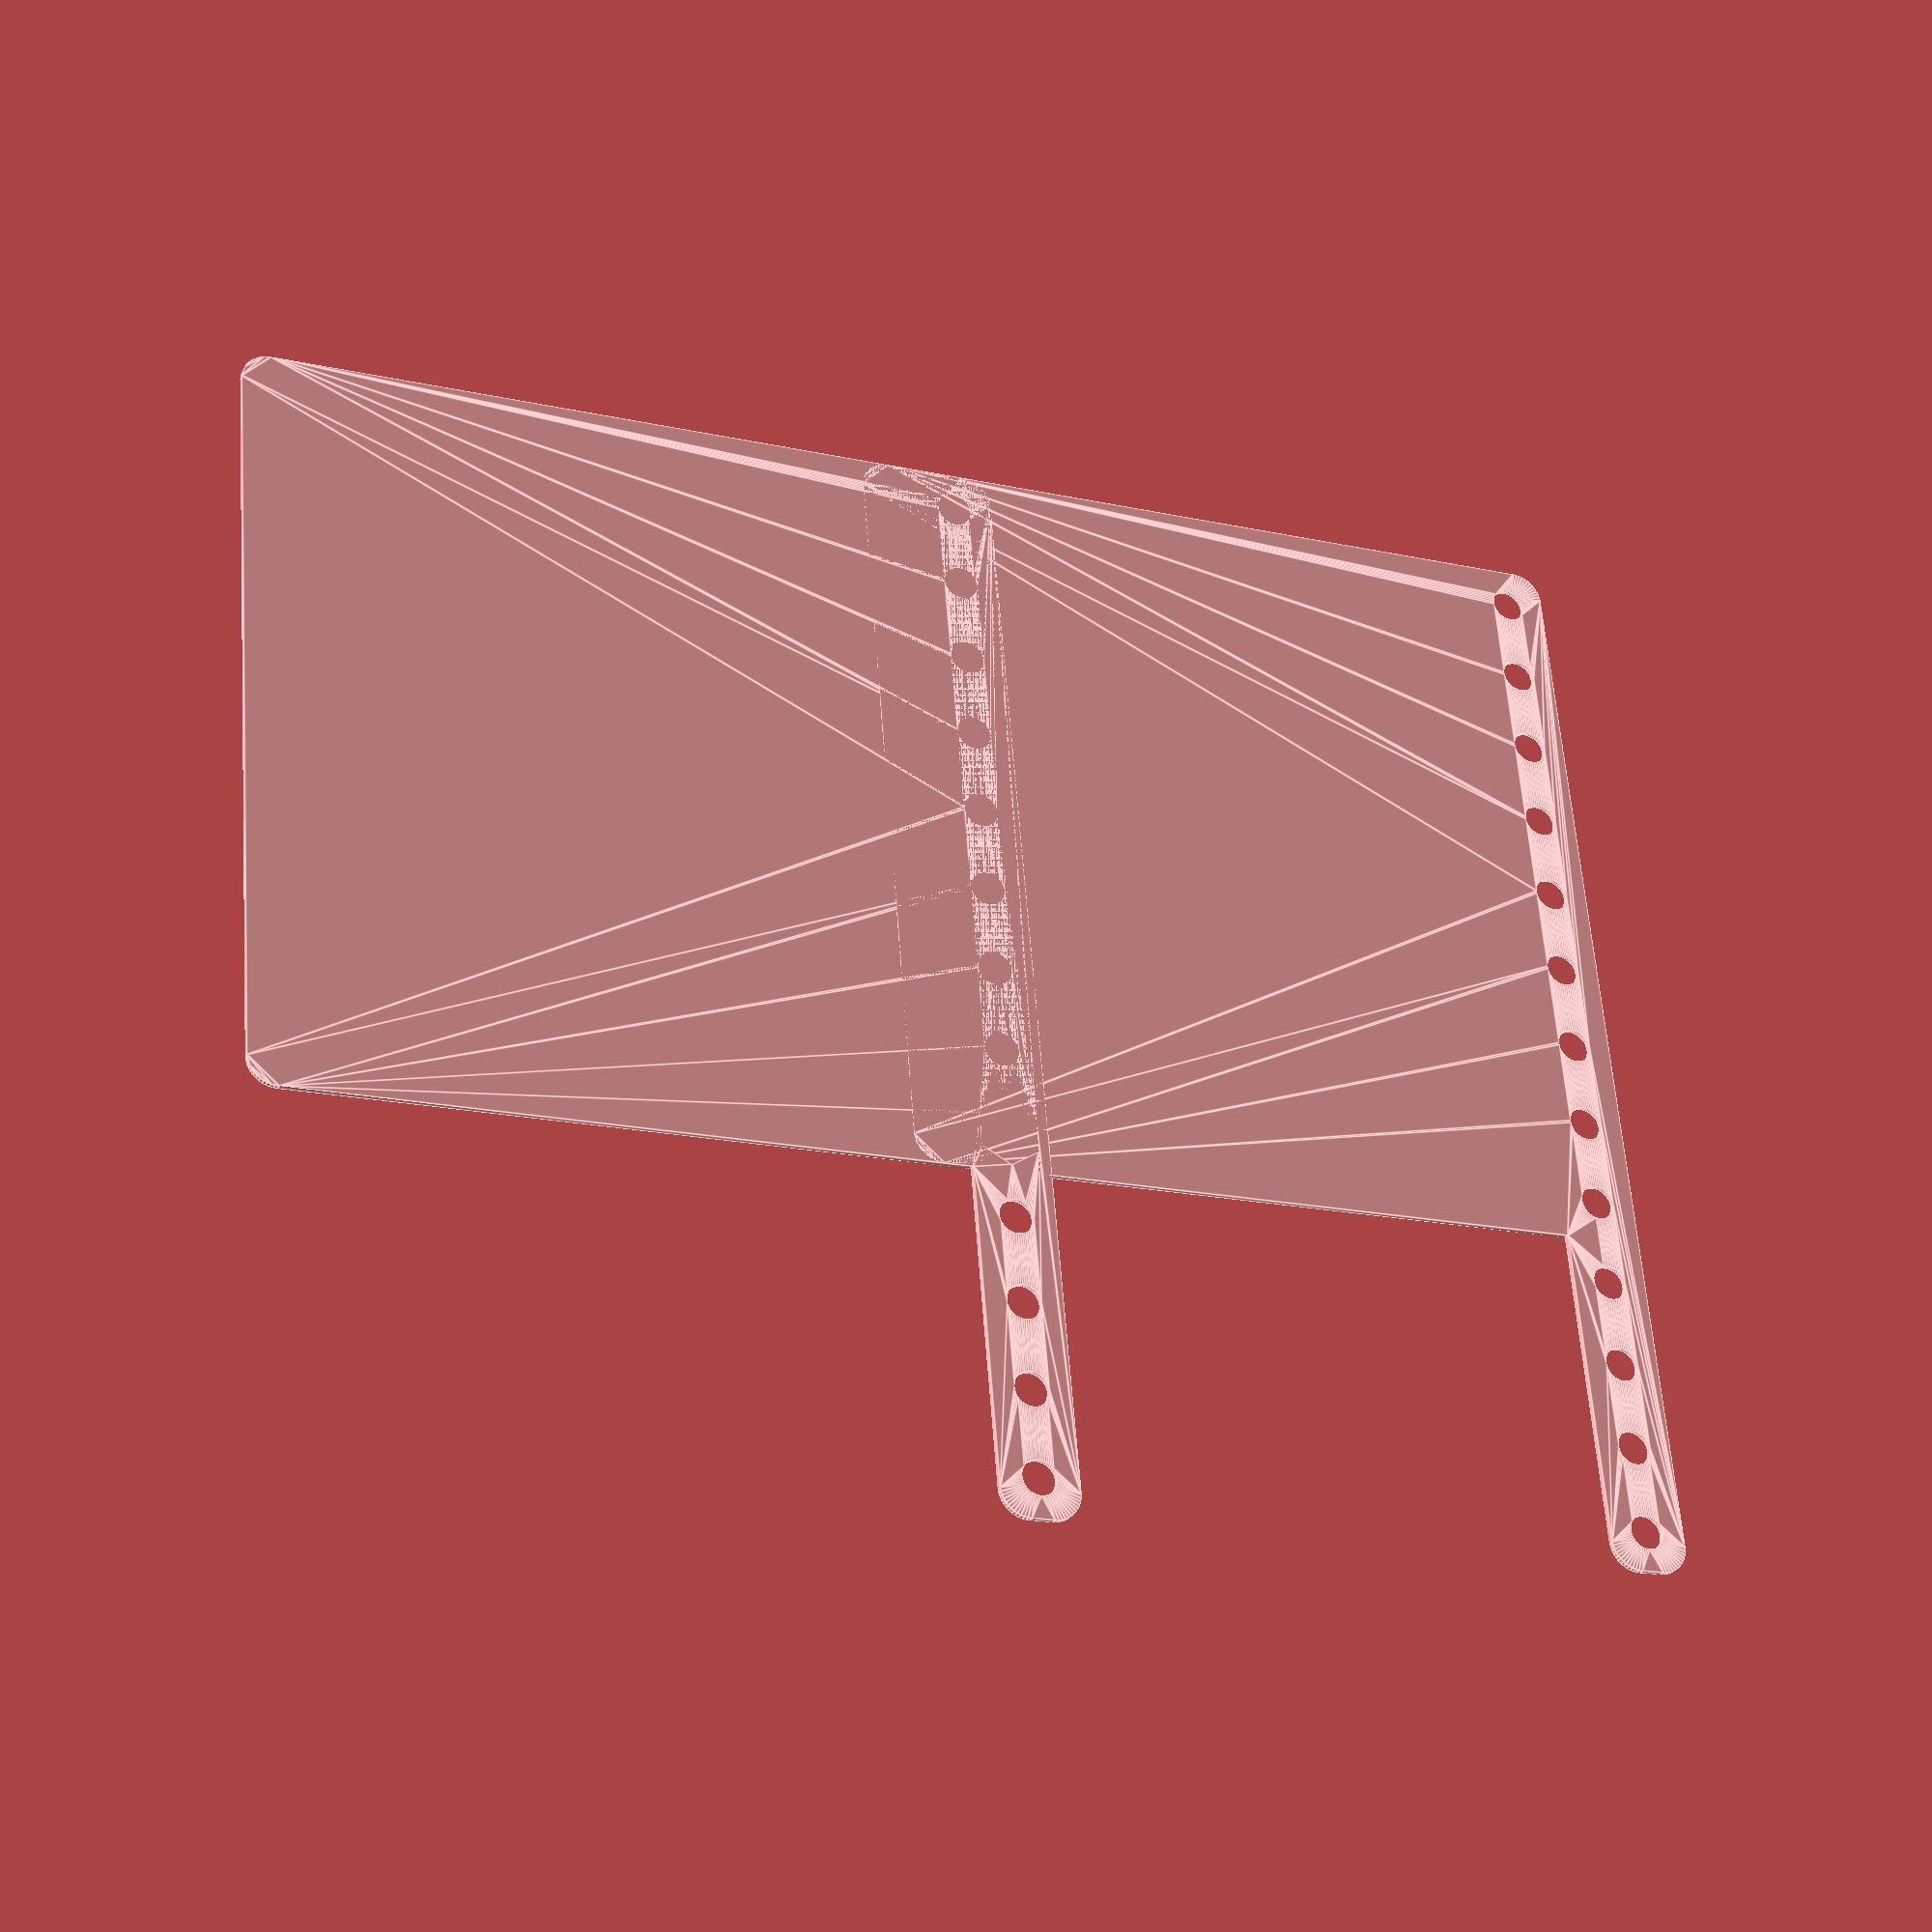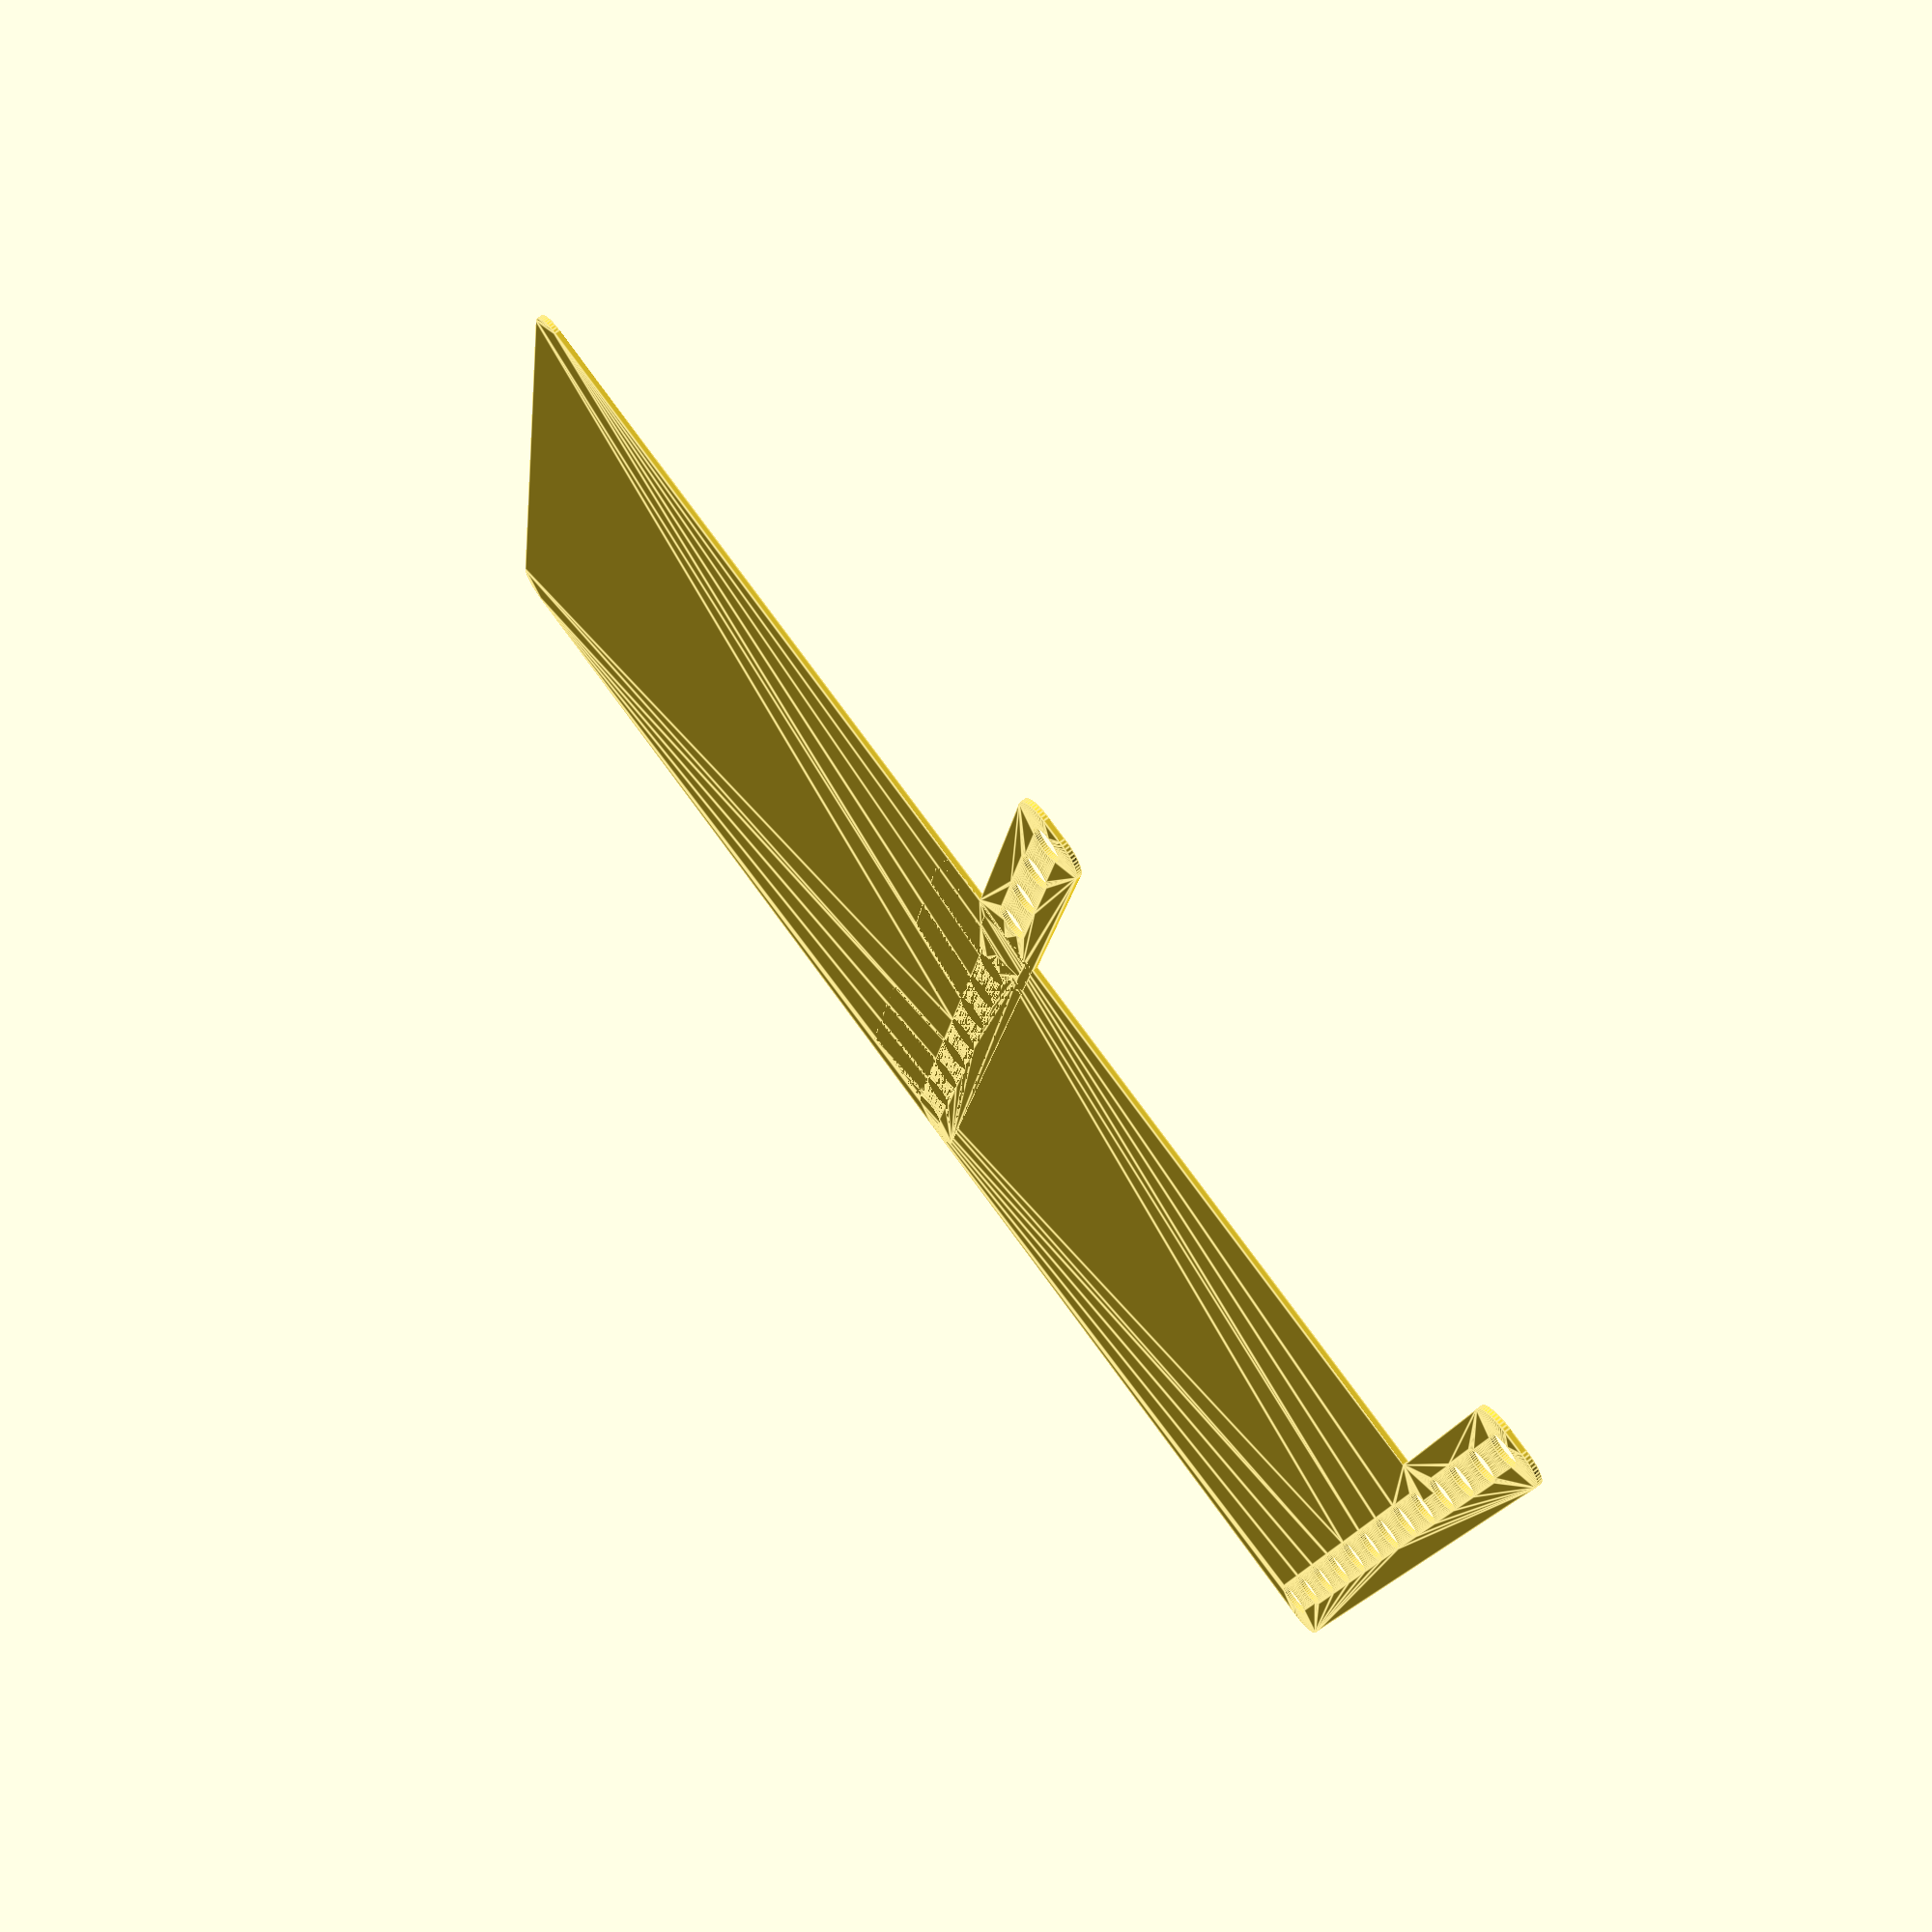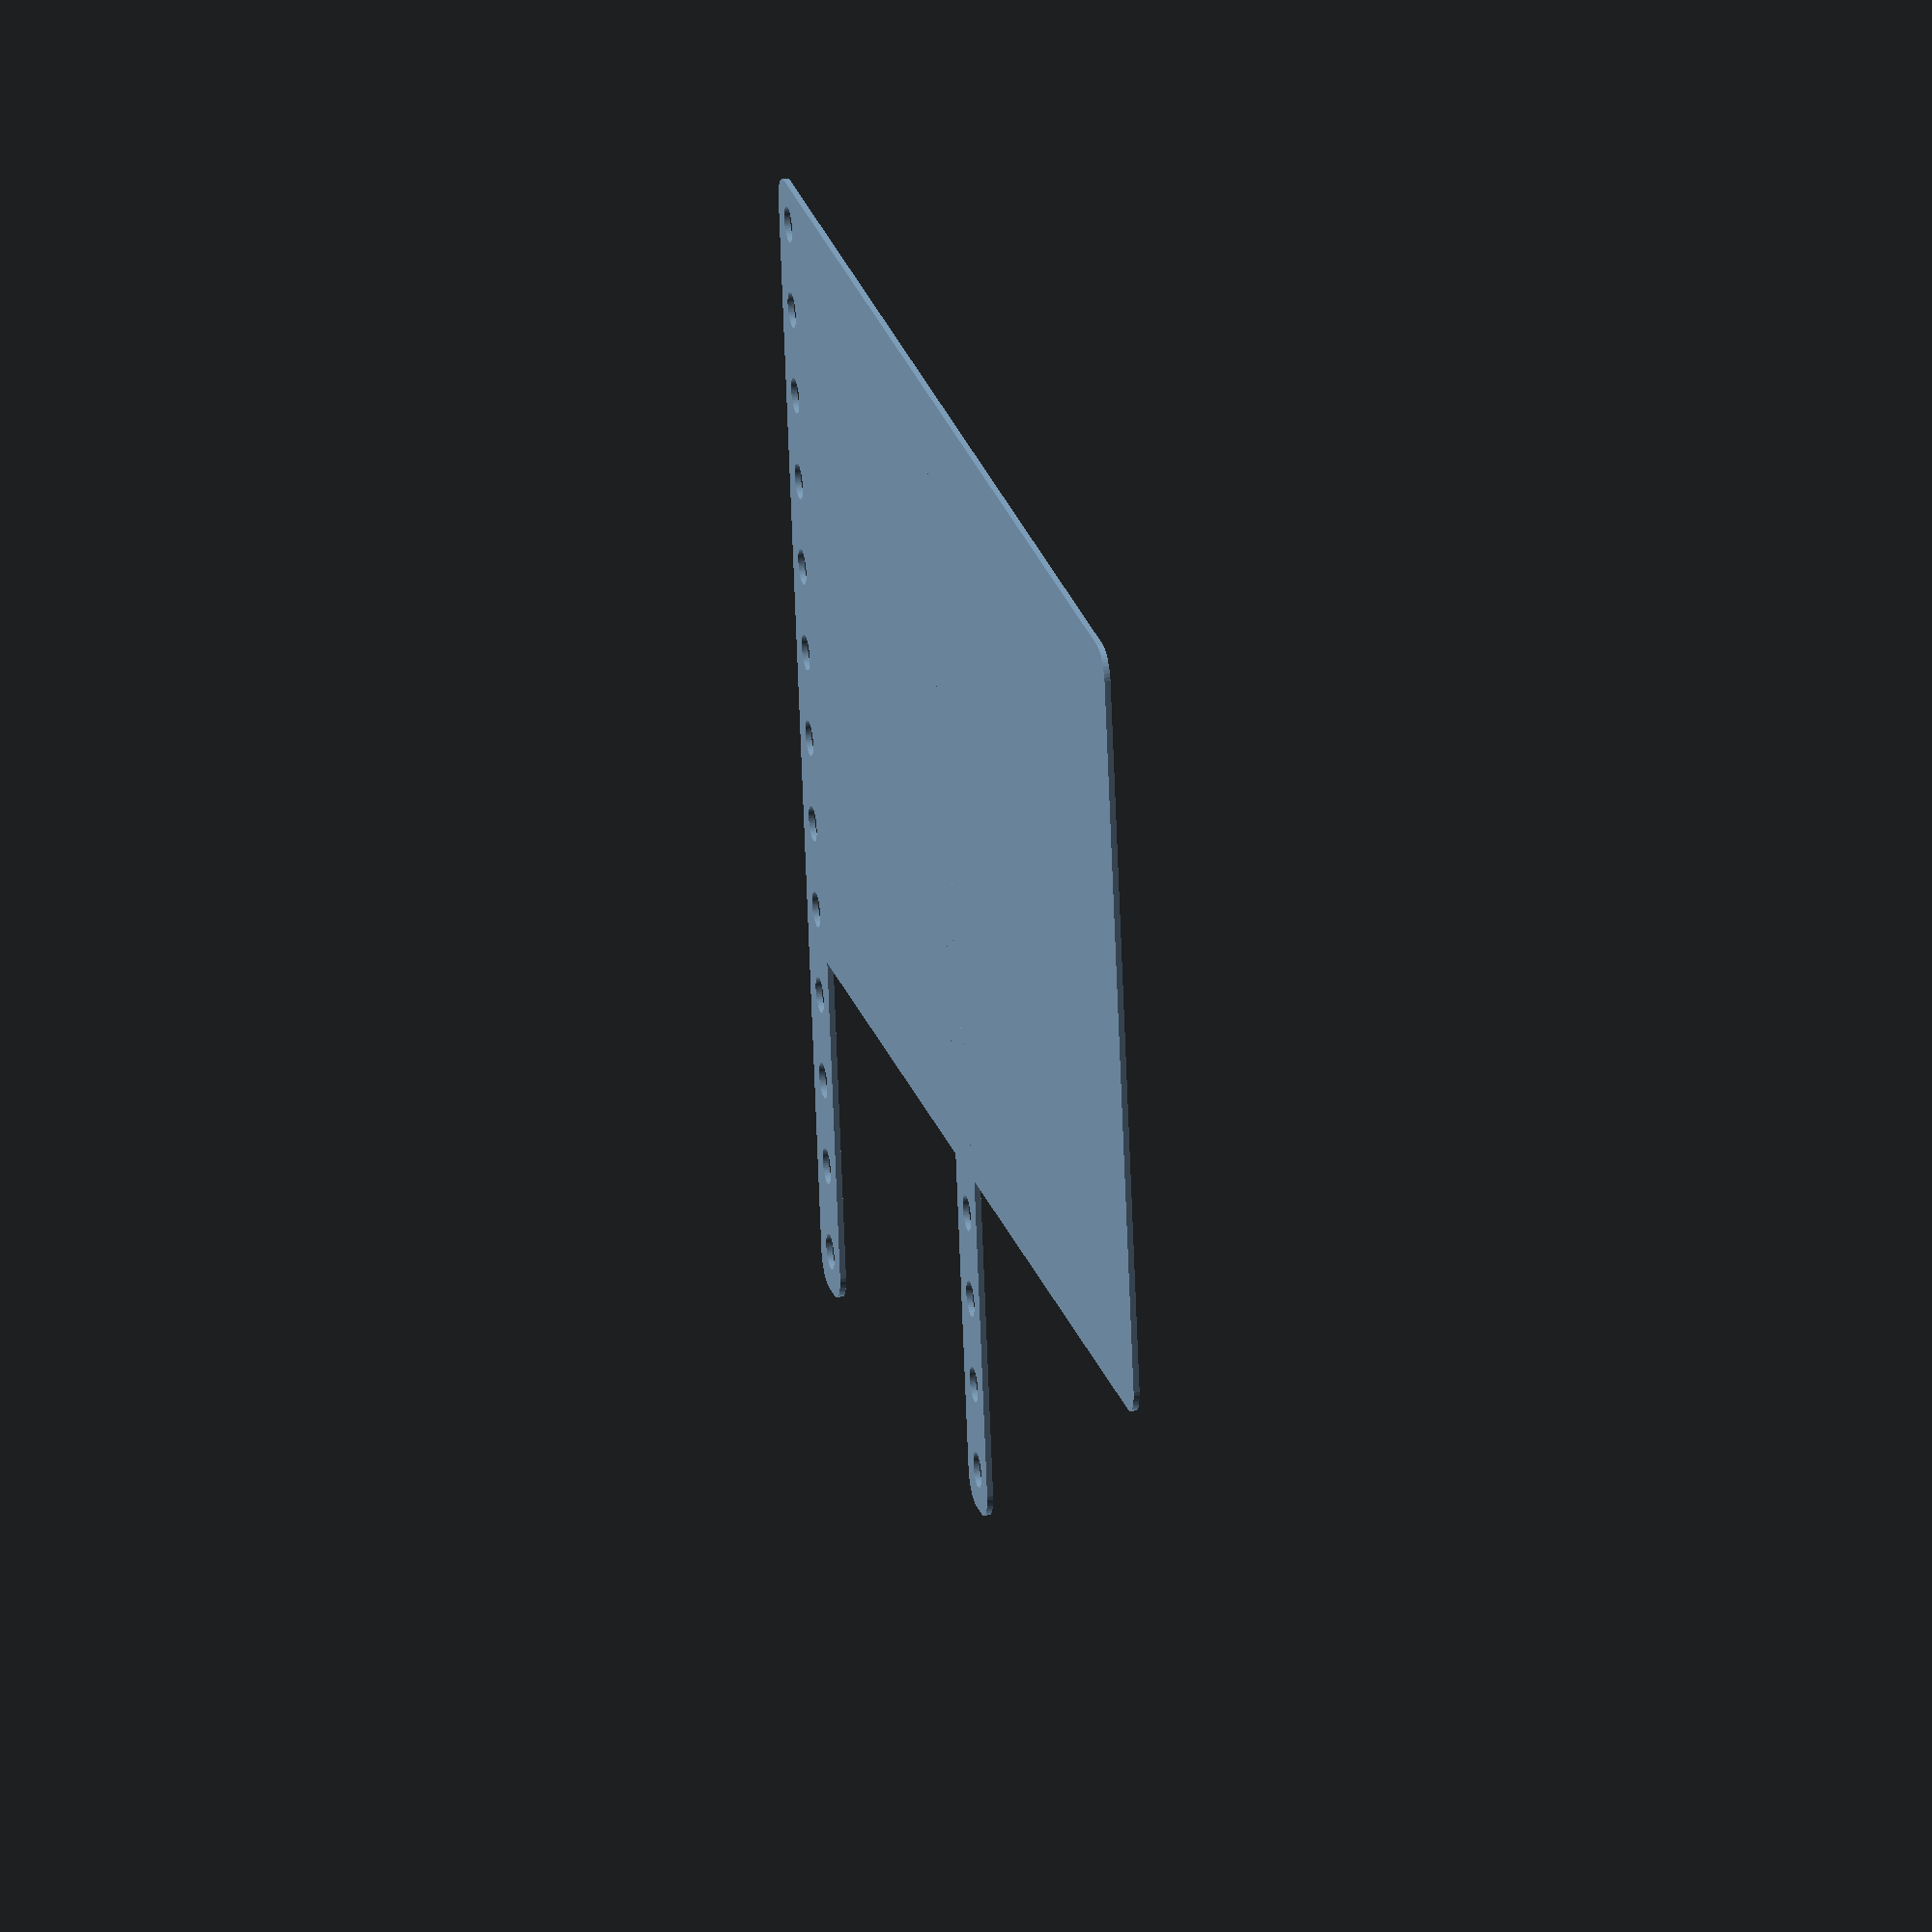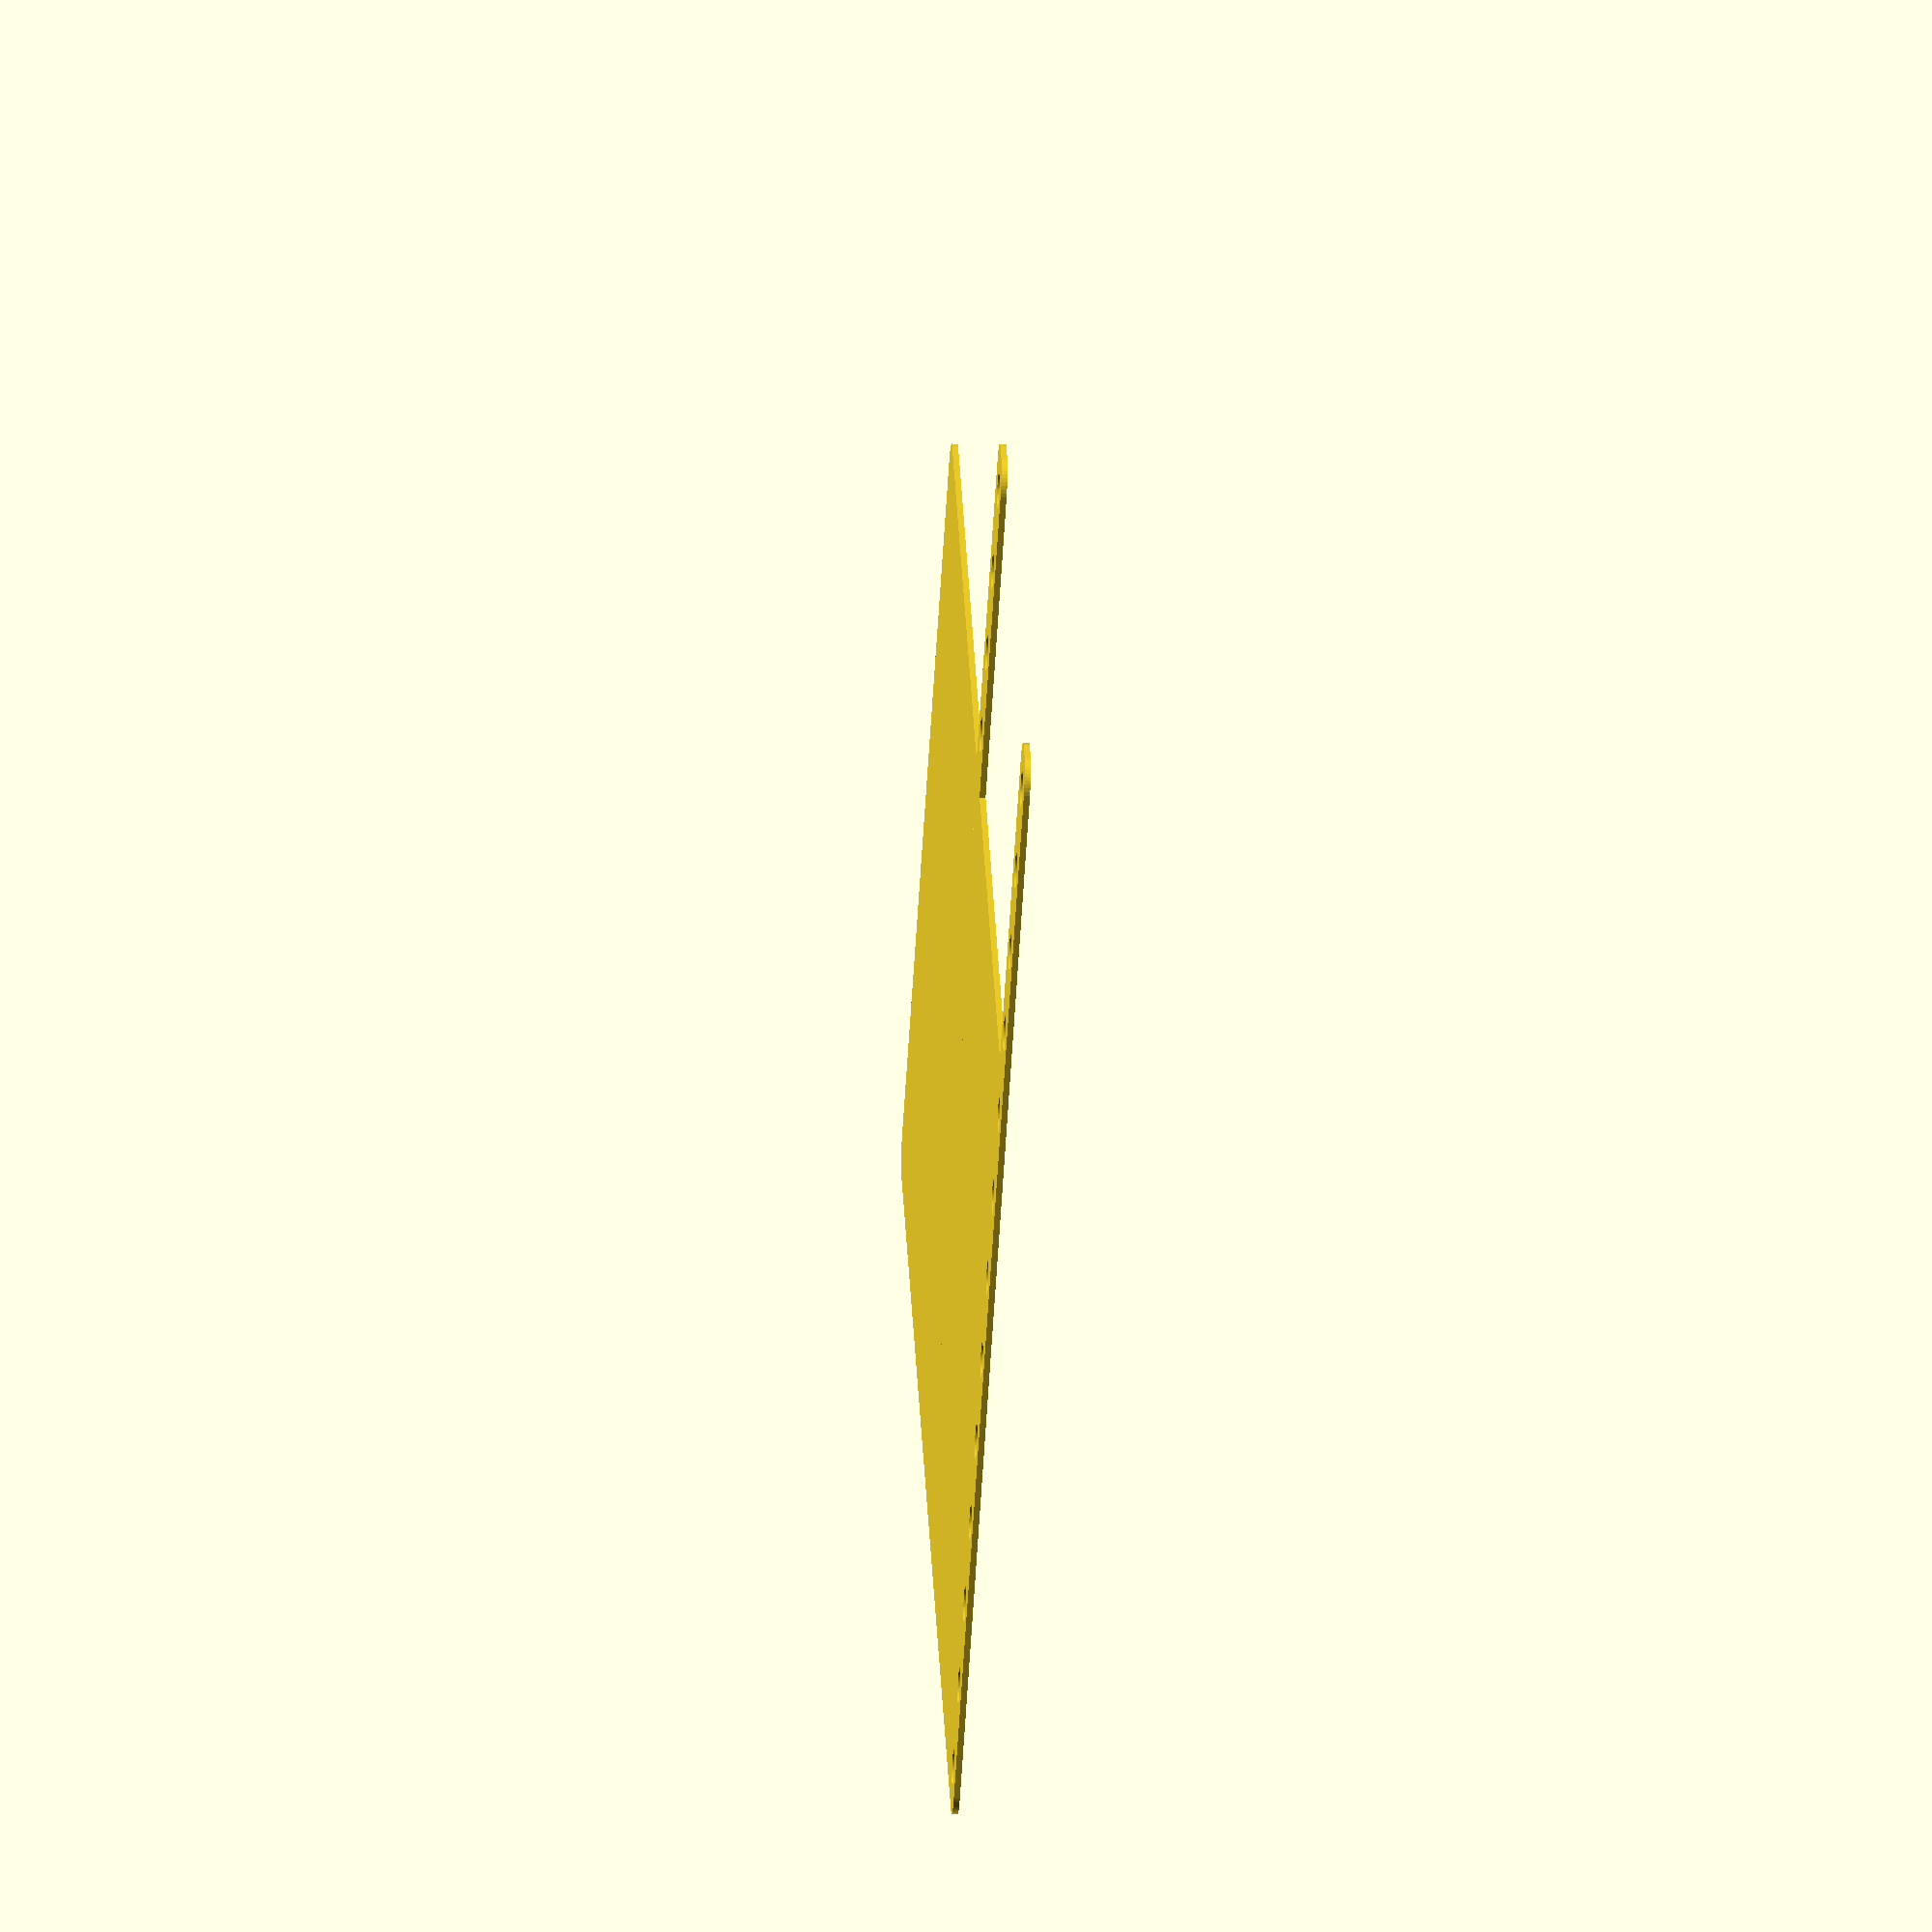
<openscad>
$fn = 50;


union() {
	translate(v = [0, 0, 0]) {
		projection() {
			intersection() {
				translate(v = [-500, -500, -3.0000000000]) {
					cube(size = [1000, 1000, 0.1000000000]);
				}
				difference() {
					union() {
						hull() {
							translate(v = [-92.0000000000, 2.0000000000, 0]) {
								cylinder(h = 3, r = 5);
							}
							translate(v = [92.0000000000, 2.0000000000, 0]) {
								cylinder(h = 3, r = 5);
							}
							translate(v = [-92.0000000000, -2.0000000000, 0]) {
								cylinder(h = 3, r = 5);
							}
							translate(v = [92.0000000000, -2.0000000000, 0]) {
								cylinder(h = 3, r = 5);
							}
						}
						translate(v = [30, 60, 0]) {
							hull() {
								translate(v = [-62.0000000000, 62.0000000000, 0]) {
									cylinder(h = 3, r = 5);
								}
								translate(v = [62.0000000000, 62.0000000000, 0]) {
									cylinder(h = 3, r = 5);
								}
								translate(v = [-62.0000000000, -62.0000000000, 0]) {
									cylinder(h = 3, r = 5);
								}
								translate(v = [62.0000000000, -62.0000000000, 0]) {
									cylinder(h = 3, r = 5);
								}
							}
						}
						translate(v = [90.0000000000, 0, 0]) {
							cylinder(h = 9, r = 7.0000000000);
						}
						translate(v = [-60.0000000000, 0, 0]) {
							hull() {
								translate(v = [-32.0000000000, 2.0000000000, 0]) {
									cylinder(h = 9, r = 5);
								}
								translate(v = [32.0000000000, 2.0000000000, 0]) {
									cylinder(h = 9, r = 5);
								}
								translate(v = [-32.0000000000, -2.0000000000, 0]) {
									cylinder(h = 9, r = 5);
								}
								translate(v = [32.0000000000, -2.0000000000, 0]) {
									cylinder(h = 9, r = 5);
								}
							}
						}
					}
					union() {
						translate(v = [-30.0000000000, 0, 9]) {
							rotate(a = [0, 0, 0]) {
								difference() {
									union() {
										translate(v = [0, 0, -6]) {
											linear_extrude(height = 6) {
												polygon(points = [[5.7700000000, 0.0000000000], [2.8850000000, 4.9969665798], [-2.8850000000, 4.9969665798], [-5.7700000000, 0.0000000000], [-2.8850000000, -4.9969665798], [2.8850000000, -4.9969665798]]);
											}
										}
									}
									union();
								}
							}
						}
						translate(v = [-90.0000000000, 0.0000000000, 0]) {
							translate(v = [0, 0, -50]) {
								cylinder(h = 100, r = 3.0000000000);
							}
						}
						translate(v = [-75.0000000000, 0.0000000000, 0]) {
							translate(v = [0, 0, -50]) {
								cylinder(h = 100, r = 3.0000000000);
							}
						}
						translate(v = [-60.0000000000, 0.0000000000, 0]) {
							translate(v = [0, 0, -50]) {
								cylinder(h = 100, r = 3.0000000000);
							}
						}
						translate(v = [-45.0000000000, 0.0000000000, 0]) {
							translate(v = [0, 0, -50]) {
								cylinder(h = 100, r = 3.0000000000);
							}
						}
						translate(v = [-30.0000000000, 0.0000000000, 0]) {
							translate(v = [0, 0, -50]) {
								cylinder(h = 100, r = 3.0000000000);
							}
						}
						translate(v = [-15.0000000000, 0.0000000000, 0]) {
							translate(v = [0, 0, -50]) {
								cylinder(h = 100, r = 3.0000000000);
							}
						}
						translate(v = [0, 0, -50]) {
							cylinder(h = 100, r = 3.0000000000);
						}
						translate(v = [15.0000000000, 0.0000000000, 0]) {
							translate(v = [0, 0, -50]) {
								cylinder(h = 100, r = 3.0000000000);
							}
						}
						translate(v = [30.0000000000, 0.0000000000, 0]) {
							translate(v = [0, 0, -50]) {
								cylinder(h = 100, r = 3.0000000000);
							}
						}
						translate(v = [45.0000000000, 0.0000000000, 0]) {
							translate(v = [0, 0, -50]) {
								cylinder(h = 100, r = 3.0000000000);
							}
						}
						translate(v = [60.0000000000, 0.0000000000, 0]) {
							translate(v = [0, 0, -50]) {
								cylinder(h = 100, r = 3.0000000000);
							}
						}
						translate(v = [75.0000000000, 0.0000000000, 0]) {
							translate(v = [0, 0, -50]) {
								cylinder(h = 100, r = 3.0000000000);
							}
						}
						translate(v = [90.0000000000, 0.0000000000, 0]) {
							translate(v = [0, 0, -50]) {
								cylinder(h = 100, r = 3.0000000000);
							}
						}
					}
				}
			}
		}
	}
	translate(v = [0, 110, 0]) {
		projection() {
			intersection() {
				translate(v = [-500, -500, 0.0000000000]) {
					cube(size = [1000, 1000, 0.1000000000]);
				}
				difference() {
					union() {
						hull() {
							translate(v = [-92.0000000000, 2.0000000000, 0]) {
								cylinder(h = 3, r = 5);
							}
							translate(v = [92.0000000000, 2.0000000000, 0]) {
								cylinder(h = 3, r = 5);
							}
							translate(v = [-92.0000000000, -2.0000000000, 0]) {
								cylinder(h = 3, r = 5);
							}
							translate(v = [92.0000000000, -2.0000000000, 0]) {
								cylinder(h = 3, r = 5);
							}
						}
						translate(v = [30, 60, 0]) {
							hull() {
								translate(v = [-62.0000000000, 62.0000000000, 0]) {
									cylinder(h = 3, r = 5);
								}
								translate(v = [62.0000000000, 62.0000000000, 0]) {
									cylinder(h = 3, r = 5);
								}
								translate(v = [-62.0000000000, -62.0000000000, 0]) {
									cylinder(h = 3, r = 5);
								}
								translate(v = [62.0000000000, -62.0000000000, 0]) {
									cylinder(h = 3, r = 5);
								}
							}
						}
						translate(v = [90.0000000000, 0, 0]) {
							cylinder(h = 9, r = 7.0000000000);
						}
						translate(v = [-60.0000000000, 0, 0]) {
							hull() {
								translate(v = [-32.0000000000, 2.0000000000, 0]) {
									cylinder(h = 9, r = 5);
								}
								translate(v = [32.0000000000, 2.0000000000, 0]) {
									cylinder(h = 9, r = 5);
								}
								translate(v = [-32.0000000000, -2.0000000000, 0]) {
									cylinder(h = 9, r = 5);
								}
								translate(v = [32.0000000000, -2.0000000000, 0]) {
									cylinder(h = 9, r = 5);
								}
							}
						}
					}
					union() {
						translate(v = [-30.0000000000, 0, 9]) {
							rotate(a = [0, 0, 0]) {
								difference() {
									union() {
										translate(v = [0, 0, -6]) {
											linear_extrude(height = 6) {
												polygon(points = [[5.7700000000, 0.0000000000], [2.8850000000, 4.9969665798], [-2.8850000000, 4.9969665798], [-5.7700000000, 0.0000000000], [-2.8850000000, -4.9969665798], [2.8850000000, -4.9969665798]]);
											}
										}
									}
									union();
								}
							}
						}
						translate(v = [-90.0000000000, 0.0000000000, 0]) {
							translate(v = [0, 0, -50]) {
								cylinder(h = 100, r = 3.0000000000);
							}
						}
						translate(v = [-75.0000000000, 0.0000000000, 0]) {
							translate(v = [0, 0, -50]) {
								cylinder(h = 100, r = 3.0000000000);
							}
						}
						translate(v = [-60.0000000000, 0.0000000000, 0]) {
							translate(v = [0, 0, -50]) {
								cylinder(h = 100, r = 3.0000000000);
							}
						}
						translate(v = [-45.0000000000, 0.0000000000, 0]) {
							translate(v = [0, 0, -50]) {
								cylinder(h = 100, r = 3.0000000000);
							}
						}
						translate(v = [-30.0000000000, 0.0000000000, 0]) {
							translate(v = [0, 0, -50]) {
								cylinder(h = 100, r = 3.0000000000);
							}
						}
						translate(v = [-15.0000000000, 0.0000000000, 0]) {
							translate(v = [0, 0, -50]) {
								cylinder(h = 100, r = 3.0000000000);
							}
						}
						translate(v = [0, 0, -50]) {
							cylinder(h = 100, r = 3.0000000000);
						}
						translate(v = [15.0000000000, 0.0000000000, 0]) {
							translate(v = [0, 0, -50]) {
								cylinder(h = 100, r = 3.0000000000);
							}
						}
						translate(v = [30.0000000000, 0.0000000000, 0]) {
							translate(v = [0, 0, -50]) {
								cylinder(h = 100, r = 3.0000000000);
							}
						}
						translate(v = [45.0000000000, 0.0000000000, 0]) {
							translate(v = [0, 0, -50]) {
								cylinder(h = 100, r = 3.0000000000);
							}
						}
						translate(v = [60.0000000000, 0.0000000000, 0]) {
							translate(v = [0, 0, -50]) {
								cylinder(h = 100, r = 3.0000000000);
							}
						}
						translate(v = [75.0000000000, 0.0000000000, 0]) {
							translate(v = [0, 0, -50]) {
								cylinder(h = 100, r = 3.0000000000);
							}
						}
						translate(v = [90.0000000000, 0.0000000000, 0]) {
							translate(v = [0, 0, -50]) {
								cylinder(h = 100, r = 3.0000000000);
							}
						}
					}
				}
			}
		}
	}
	translate(v = [0, 220, 0]) {
		projection() {
			intersection() {
				translate(v = [-500, -500, 3.0000000000]) {
					cube(size = [1000, 1000, 0.1000000000]);
				}
				difference() {
					union() {
						hull() {
							translate(v = [-92.0000000000, 2.0000000000, 0]) {
								cylinder(h = 3, r = 5);
							}
							translate(v = [92.0000000000, 2.0000000000, 0]) {
								cylinder(h = 3, r = 5);
							}
							translate(v = [-92.0000000000, -2.0000000000, 0]) {
								cylinder(h = 3, r = 5);
							}
							translate(v = [92.0000000000, -2.0000000000, 0]) {
								cylinder(h = 3, r = 5);
							}
						}
						translate(v = [30, 60, 0]) {
							hull() {
								translate(v = [-62.0000000000, 62.0000000000, 0]) {
									cylinder(h = 3, r = 5);
								}
								translate(v = [62.0000000000, 62.0000000000, 0]) {
									cylinder(h = 3, r = 5);
								}
								translate(v = [-62.0000000000, -62.0000000000, 0]) {
									cylinder(h = 3, r = 5);
								}
								translate(v = [62.0000000000, -62.0000000000, 0]) {
									cylinder(h = 3, r = 5);
								}
							}
						}
						translate(v = [90.0000000000, 0, 0]) {
							cylinder(h = 9, r = 7.0000000000);
						}
						translate(v = [-60.0000000000, 0, 0]) {
							hull() {
								translate(v = [-32.0000000000, 2.0000000000, 0]) {
									cylinder(h = 9, r = 5);
								}
								translate(v = [32.0000000000, 2.0000000000, 0]) {
									cylinder(h = 9, r = 5);
								}
								translate(v = [-32.0000000000, -2.0000000000, 0]) {
									cylinder(h = 9, r = 5);
								}
								translate(v = [32.0000000000, -2.0000000000, 0]) {
									cylinder(h = 9, r = 5);
								}
							}
						}
					}
					union() {
						translate(v = [-30.0000000000, 0, 9]) {
							rotate(a = [0, 0, 0]) {
								difference() {
									union() {
										translate(v = [0, 0, -6]) {
											linear_extrude(height = 6) {
												polygon(points = [[5.7700000000, 0.0000000000], [2.8850000000, 4.9969665798], [-2.8850000000, 4.9969665798], [-5.7700000000, 0.0000000000], [-2.8850000000, -4.9969665798], [2.8850000000, -4.9969665798]]);
											}
										}
									}
									union();
								}
							}
						}
						translate(v = [-90.0000000000, 0.0000000000, 0]) {
							translate(v = [0, 0, -50]) {
								cylinder(h = 100, r = 3.0000000000);
							}
						}
						translate(v = [-75.0000000000, 0.0000000000, 0]) {
							translate(v = [0, 0, -50]) {
								cylinder(h = 100, r = 3.0000000000);
							}
						}
						translate(v = [-60.0000000000, 0.0000000000, 0]) {
							translate(v = [0, 0, -50]) {
								cylinder(h = 100, r = 3.0000000000);
							}
						}
						translate(v = [-45.0000000000, 0.0000000000, 0]) {
							translate(v = [0, 0, -50]) {
								cylinder(h = 100, r = 3.0000000000);
							}
						}
						translate(v = [-30.0000000000, 0.0000000000, 0]) {
							translate(v = [0, 0, -50]) {
								cylinder(h = 100, r = 3.0000000000);
							}
						}
						translate(v = [-15.0000000000, 0.0000000000, 0]) {
							translate(v = [0, 0, -50]) {
								cylinder(h = 100, r = 3.0000000000);
							}
						}
						translate(v = [0, 0, -50]) {
							cylinder(h = 100, r = 3.0000000000);
						}
						translate(v = [15.0000000000, 0.0000000000, 0]) {
							translate(v = [0, 0, -50]) {
								cylinder(h = 100, r = 3.0000000000);
							}
						}
						translate(v = [30.0000000000, 0.0000000000, 0]) {
							translate(v = [0, 0, -50]) {
								cylinder(h = 100, r = 3.0000000000);
							}
						}
						translate(v = [45.0000000000, 0.0000000000, 0]) {
							translate(v = [0, 0, -50]) {
								cylinder(h = 100, r = 3.0000000000);
							}
						}
						translate(v = [60.0000000000, 0.0000000000, 0]) {
							translate(v = [0, 0, -50]) {
								cylinder(h = 100, r = 3.0000000000);
							}
						}
						translate(v = [75.0000000000, 0.0000000000, 0]) {
							translate(v = [0, 0, -50]) {
								cylinder(h = 100, r = 3.0000000000);
							}
						}
						translate(v = [90.0000000000, 0.0000000000, 0]) {
							translate(v = [0, 0, -50]) {
								cylinder(h = 100, r = 3.0000000000);
							}
						}
					}
				}
			}
		}
	}
}
</openscad>
<views>
elev=209.5 azim=85.3 roll=203.2 proj=p view=edges
elev=292.0 azim=80.3 roll=233.0 proj=p view=edges
elev=150.3 azim=99.9 roll=282.9 proj=o view=solid
elev=34.3 azim=29.2 roll=265.9 proj=o view=solid
</views>
